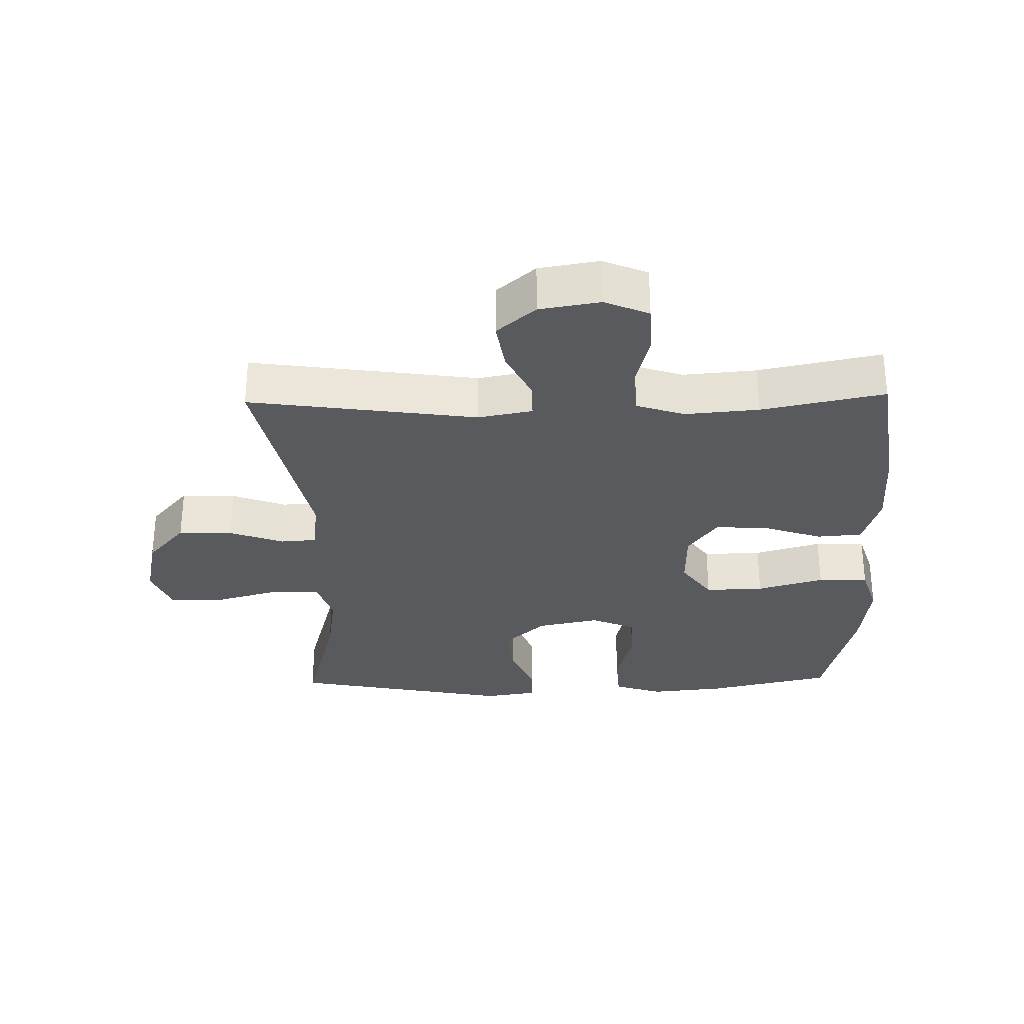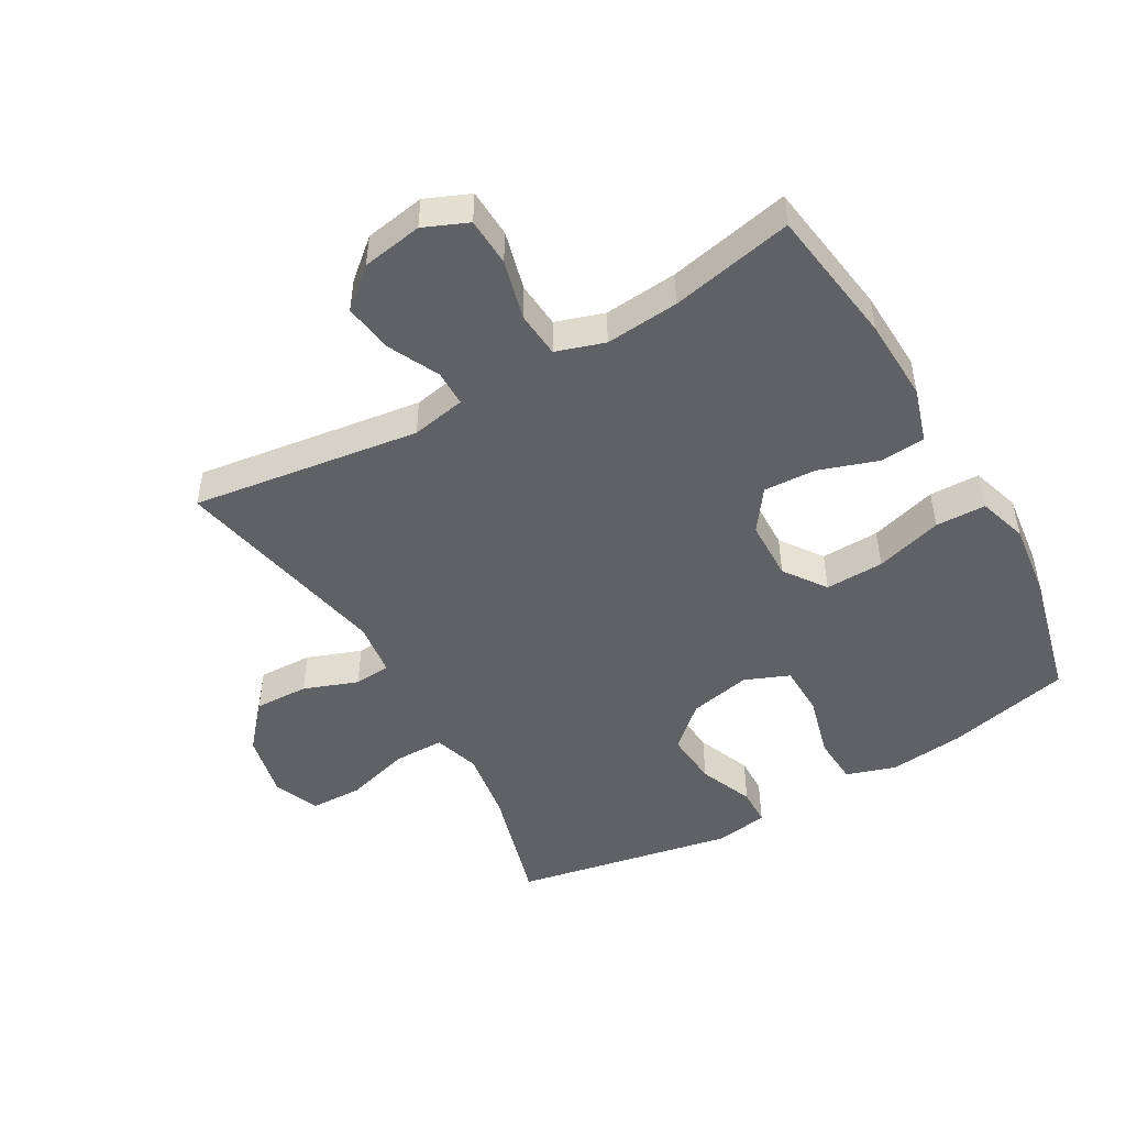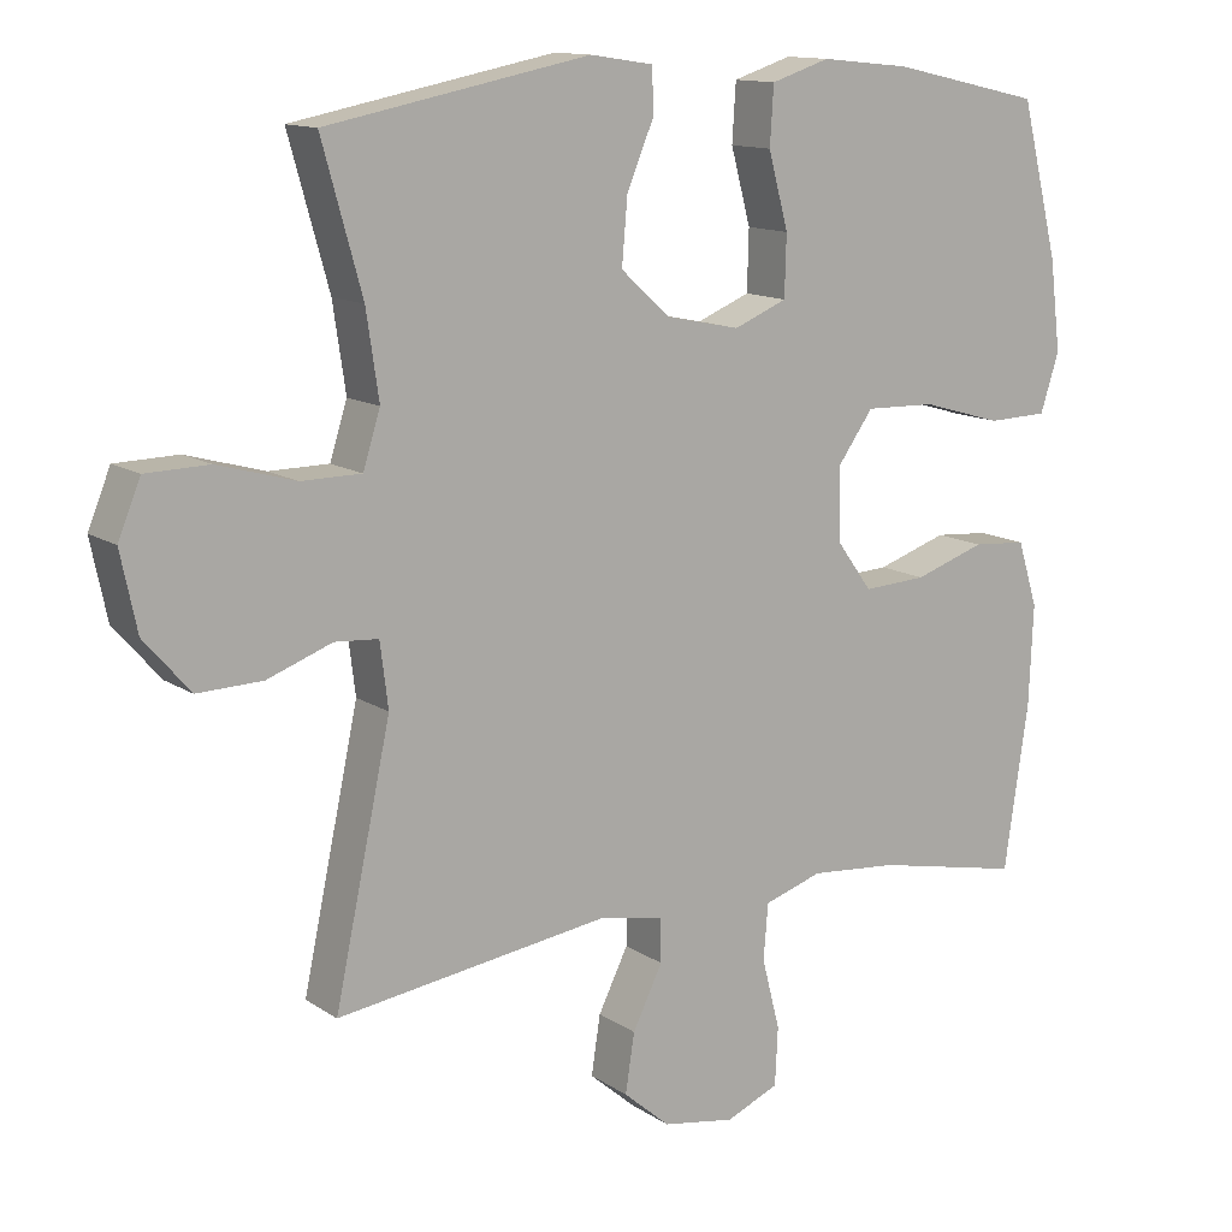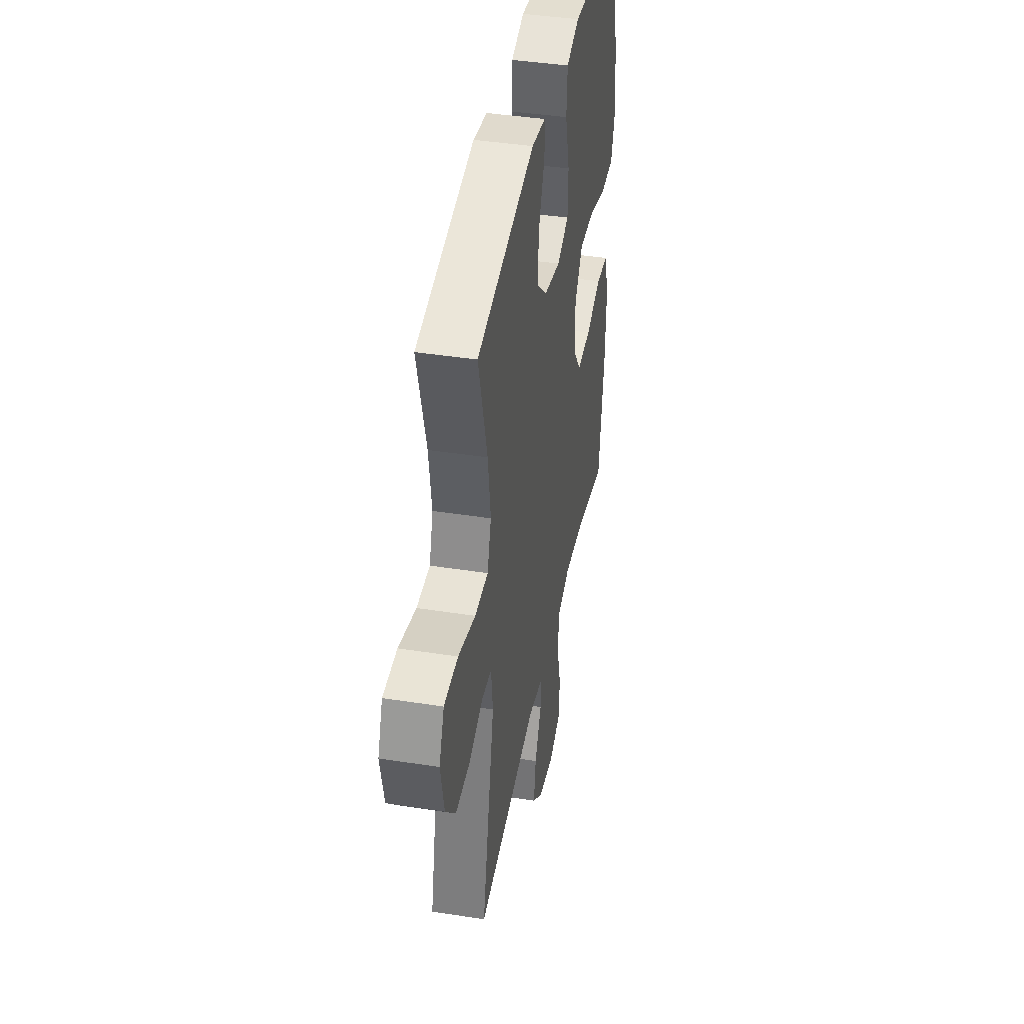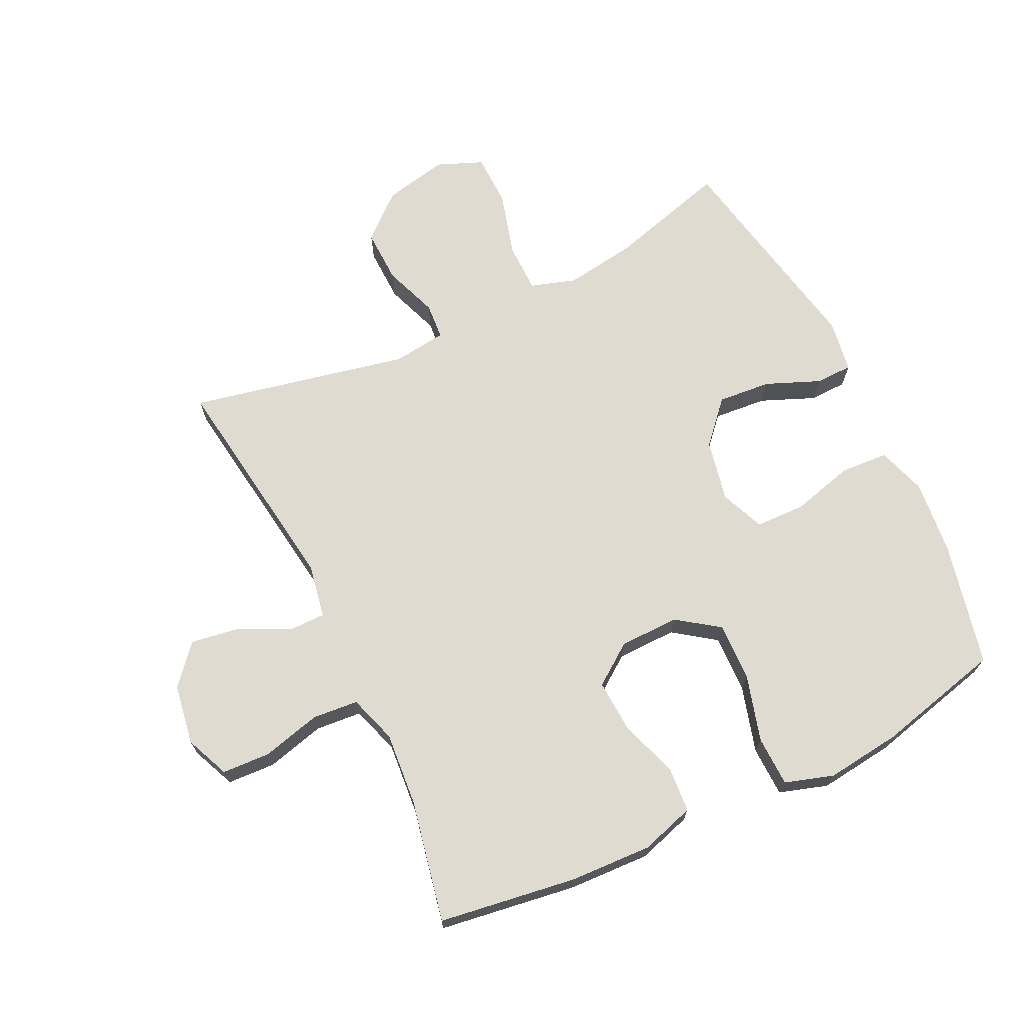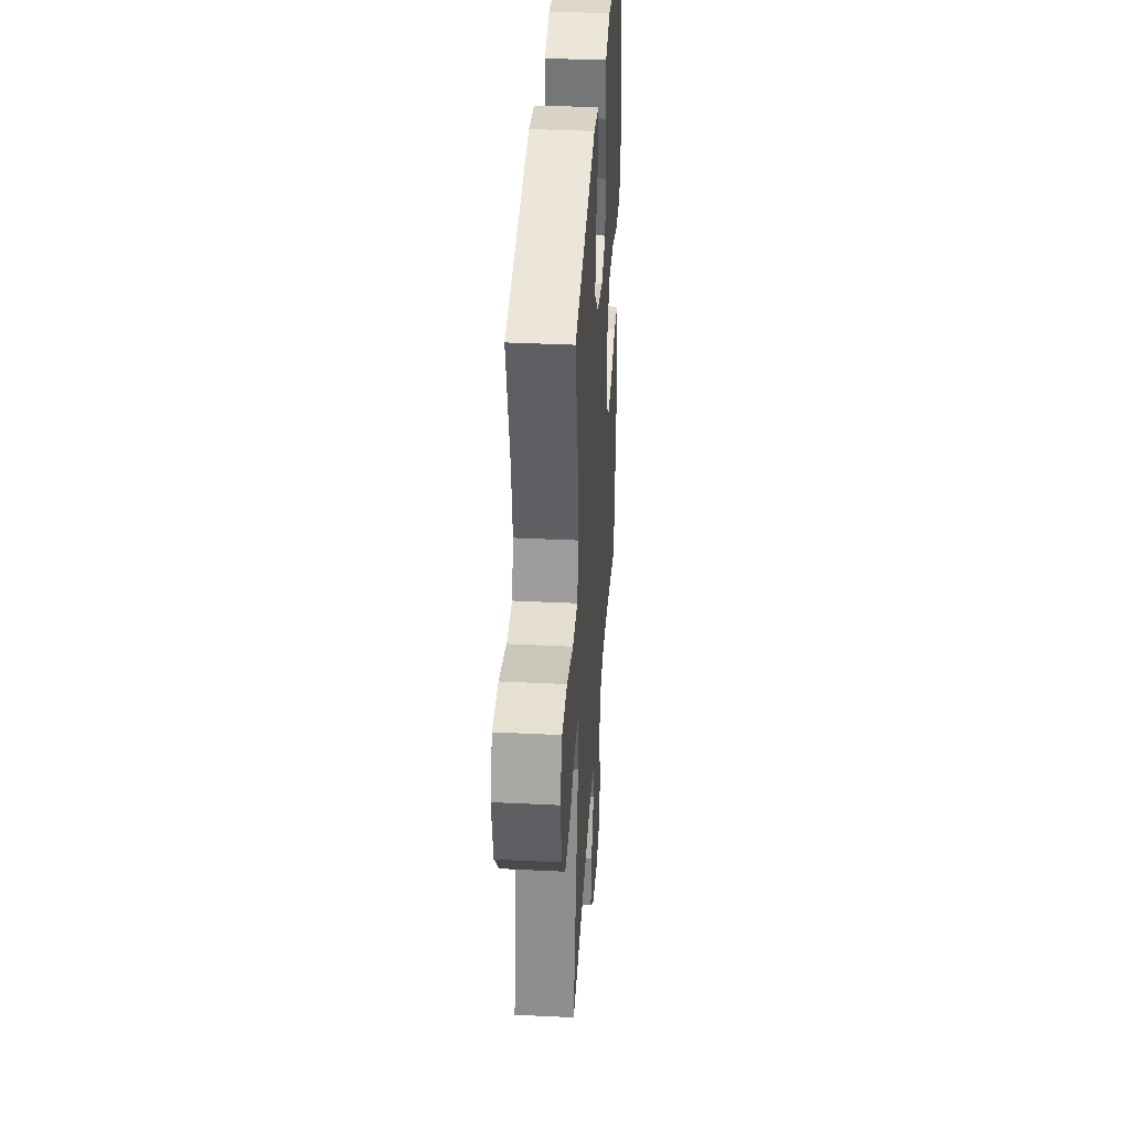
<metadata>
{"format":"obj","ext":"obj","renderer":"f3d","projection":"perspective","resolution":1024,"background":"white","views":[{"elev":-30.6,"azim":-178.7,"up":"+Y"},{"elev":-49.1,"azim":-150.2,"up":"+Y"},{"elev":12.8,"azim":145.9,"up":"+Z"},{"elev":41.2,"azim":100.8,"up":"+Z"},{"elev":69.8,"azim":-115.7,"up":"+Y"},{"elev":36.5,"azim":93.7,"up":"+Z"}]}
</metadata>
<code>
o path3952
v -0.5717 0.0375 0.3168
v -0.5863 0.0375 0.1966
v -0.5617 0.0375 0.1191
v -0.4816 0.0375 0.1167
v -0.3748 0.0375 0.1473
v -0.2814 0.0375 0.1498
v -0.234 0.0375 0.08334
v -0.2359 0.0375 -0.01231
v -0.2832 0.0375 -0.0773
v -0.3674 0.0375 -0.07238
v -0.4611 0.0375 -0.0407
v -0.5329 0.0375 -0.04603
v -0.5597 0.0375 -0.1323
v -0.554 0.0375 -0.2639
v -0.5219 0.0375 -0.4837
v -0.3267 0.0375 -0.4439
v -0.2096 0.0375 -0.4341
v -0.1323 0.0375 -0.4591
v -0.126 0.0375 -0.5325
v -0.1502 0.0375 -0.6266
v -0.1463 0.0375 -0.7037
v -0.0759 0.0375 -0.7337
v 0.02045 0.0375 -0.7179
v 0.08218 0.0375 -0.6649
v 0.07011 0.0375 -0.5865
v 0.03037 0.0375 -0.5056
v 0.03045 0.0375 -0.448
v 0.1168 0.0375 -0.432
v 0.4798 0.0375 -0.4837
v 0.4052 0.0375 -0.134
v 0.4159 0.0375 -0.04879
v 0.4738 0.0375 -0.04462
v 0.5598 0.0375 -0.07646
v 0.646 0.0375 -0.07922
v 0.7072 0.0375 -0.008957
v 0.7289 0.0375 0.09361
v 0.6991 0.0375 0.1666
v 0.6152 0.0375 0.1686
v 0.5118 0.0375 0.1398
v 0.4327 0.0375 0.1405
v 0.4096 0.0375 0.2132
v 0.4264 0.0375 0.3269
v 0.4798 0.0375 0.5182
v 0.1305 0.0375 0.5869
v 0.04674 0.0375 0.5742
v 0.04531 0.0375 0.5151
v 0.08099 0.0375 0.4289
v 0.08836 0.0375 0.3437
v 0.02301 0.0375 0.2843
v -0.07534 0.0375 0.2641
v -0.1459 0.0375 0.2932
v -0.1481 0.0375 0.3734
v -0.1217 0.0375 0.4724
v -0.1266 0.0375 0.5494
v -0.2044 0.0375 0.5747
v -0.3234 0.0375 0.5627
v -0.5219 0.0375 0.5182
v -0.5717 -0.0375 0.3168
v -0.5863 -0.0375 0.1966
v -0.5617 -0.0375 0.1191
v -0.4816 -0.0375 0.1167
v -0.3748 -0.0375 0.1473
v -0.2814 -0.0375 0.1498
v -0.234 -0.0375 0.08334
v -0.2359 -0.0375 -0.01231
v -0.2832 -0.0375 -0.0773
v -0.3674 -0.0375 -0.07238
v -0.4611 -0.0375 -0.0407
v -0.5329 -0.0375 -0.04603
v -0.5597 -0.0375 -0.1323
v -0.554 -0.0375 -0.2639
v -0.5219 -0.0375 -0.4837
v -0.3267 -0.0375 -0.4439
v -0.2096 -0.0375 -0.4341
v -0.1323 -0.0375 -0.4591
v -0.126 -0.0375 -0.5325
v -0.1502 -0.0375 -0.6266
v -0.1463 -0.0375 -0.7037
v -0.0759 -0.0375 -0.7337
v 0.02045 -0.0375 -0.7179
v 0.08218 -0.0375 -0.6649
v 0.07011 -0.0375 -0.5865
v 0.03037 -0.0375 -0.5056
v 0.03045 -0.0375 -0.448
v 0.1168 -0.0375 -0.432
v 0.4798 -0.0375 -0.4837
v 0.4052 -0.0375 -0.134
v 0.4159 -0.0375 -0.04879
v 0.4738 -0.0375 -0.04462
v 0.5598 -0.0375 -0.07646
v 0.646 -0.0375 -0.07922
v 0.7072 -0.0375 -0.008957
v 0.7289 -0.0375 0.09361
v 0.6991 -0.0375 0.1666
v 0.6152 -0.0375 0.1686
v 0.5118 -0.0375 0.1398
v 0.4327 -0.0375 0.1405
v 0.4096 -0.0375 0.2132
v 0.4264 -0.0375 0.3269
v 0.4798 -0.0375 0.5182
v 0.1305 -0.0375 0.5869
v 0.04674 -0.0375 0.5742
v 0.04531 -0.0375 0.5151
v 0.08099 -0.0375 0.4289
v 0.08836 -0.0375 0.3437
v 0.02301 -0.0375 0.2843
v -0.07534 -0.0375 0.2641
v -0.1459 -0.0375 0.2932
v -0.1481 -0.0375 0.3734
v -0.1217 -0.0375 0.4724
v -0.1266 -0.0375 0.5494
v -0.2044 -0.0375 0.5747
v -0.3234 -0.0375 0.5627
v -0.5219 -0.0375 0.5182
v -0.5717 0.0375 0.3168
v -0.5863 0.0375 0.1966
v -0.5617 0.0375 0.1191
v -0.5617 0.0375 0.1191
v -0.4816 0.0375 0.1167
v -0.5329 0.0375 -0.04603
v -0.5329 0.0375 -0.04603
v -0.5597 0.0375 -0.1323
v -0.554 0.0375 -0.2639
v -0.4611 0.0375 -0.0407
v -0.5219 0.0375 0.5182
v -0.5219 0.0375 0.5182
v -0.5219 0.0375 -0.4837
v -0.5219 0.0375 -0.4837
v -0.3748 0.0375 0.1473
v -0.3674 0.0375 -0.07238
v -0.3267 0.0375 -0.4439
v -0.3234 0.0375 0.5627
v -0.2814 0.0375 0.1498
v -0.2832 0.0375 -0.0773
v -0.2096 0.0375 -0.4341
v -0.2044 0.0375 0.5747
v -0.2359 0.0375 -0.01231
v -0.234 0.0375 0.08334
v -0.1323 0.0375 -0.4591
v -0.1323 0.0375 -0.4591
v -0.1266 0.0375 0.5494
v -0.1266 0.0375 0.5494
v -0.126 0.0375 -0.5325
v -0.1502 0.0375 -0.6266
v -0.1463 0.0375 -0.7037
v -0.1463 0.0375 -0.7037
v -0.1217 0.0375 0.4724
v -0.1481 0.0375 0.3734
v -0.1459 0.0375 0.2932
v -0.1459 0.0375 0.2932
v -0.0759 0.0375 -0.7337
v -0.07534 0.0375 0.2641
v 0.02045 0.0375 -0.7179
v 0.02301 0.0375 0.2843
v 0.08218 0.0375 -0.6649
v 0.08836 0.0375 0.3437
v 0.03037 0.0375 -0.5056
v 0.03045 0.0375 -0.448
v 0.03045 0.0375 -0.448
v 0.07011 0.0375 -0.5865
v 0.1168 0.0375 -0.432
v 0.04674 0.0375 0.5742
v 0.04674 0.0375 0.5742
v 0.04531 0.0375 0.5151
v 0.08099 0.0375 0.4289
v 0.1305 0.0375 0.5869
v 0.4798 0.0375 0.5182
v 0.4798 0.0375 0.5182
v 0.4264 0.0375 0.3269
v 0.4096 0.0375 0.2132
v 0.4052 0.0375 -0.134
v 0.4159 0.0375 -0.04879
v 0.4159 0.0375 -0.04879
v 0.4327 0.0375 0.1405
v 0.4327 0.0375 0.1405
v 0.4738 0.0375 -0.04462
v 0.5118 0.0375 0.1398
v 0.4798 0.0375 -0.4837
v 0.4798 0.0375 -0.4837
v 0.5598 0.0375 -0.07646
v 0.6152 0.0375 0.1686
v 0.646 0.0375 -0.07922
v 0.6991 0.0375 0.1666
v 0.6991 0.0375 0.1666
v 0.7072 0.0375 -0.008957
v 0.7289 0.0375 0.09361
v -0.5717 -0.0375 0.3168
v -0.5863 -0.0375 0.1966
v -0.5617 -0.0375 0.1191
v -0.5617 -0.0375 0.1191
v -0.4816 -0.0375 0.1167
v -0.5329 -0.0375 -0.04603
v -0.5329 -0.0375 -0.04603
v -0.5597 -0.0375 -0.1323
v -0.554 -0.0375 -0.2639
v -0.4611 -0.0375 -0.0407
v -0.5219 -0.0375 0.5182
v -0.5219 -0.0375 0.5182
v -0.5219 -0.0375 -0.4837
v -0.5219 -0.0375 -0.4837
v -0.3748 -0.0375 0.1473
v -0.3674 -0.0375 -0.07238
v -0.3267 -0.0375 -0.4439
v -0.3234 -0.0375 0.5627
v -0.2814 -0.0375 0.1498
v -0.2832 -0.0375 -0.0773
v -0.2096 -0.0375 -0.4341
v -0.2044 -0.0375 0.5747
v -0.2359 -0.0375 -0.01231
v -0.234 -0.0375 0.08334
v -0.1323 -0.0375 -0.4591
v -0.1323 -0.0375 -0.4591
v -0.1266 -0.0375 0.5494
v -0.1266 -0.0375 0.5494
v -0.126 -0.0375 -0.5325
v -0.1502 -0.0375 -0.6266
v -0.1463 -0.0375 -0.7037
v -0.1463 -0.0375 -0.7037
v -0.1217 -0.0375 0.4724
v -0.1481 -0.0375 0.3734
v -0.1459 -0.0375 0.2932
v -0.1459 -0.0375 0.2932
v -0.0759 -0.0375 -0.7337
v -0.07534 -0.0375 0.2641
v 0.02045 -0.0375 -0.7179
v 0.02301 -0.0375 0.2843
v 0.08218 -0.0375 -0.6649
v 0.08836 -0.0375 0.3437
v 0.03037 -0.0375 -0.5056
v 0.03045 -0.0375 -0.448
v 0.03045 -0.0375 -0.448
v 0.07011 -0.0375 -0.5865
v 0.1168 -0.0375 -0.432
v 0.04674 -0.0375 0.5742
v 0.04674 -0.0375 0.5742
v 0.04531 -0.0375 0.5151
v 0.08099 -0.0375 0.4289
v 0.1305 -0.0375 0.5869
v 0.4798 -0.0375 0.5182
v 0.4798 -0.0375 0.5182
v 0.4264 -0.0375 0.3269
v 0.4096 -0.0375 0.2132
v 0.4052 -0.0375 -0.134
v 0.4159 -0.0375 -0.04879
v 0.4159 -0.0375 -0.04879
v 0.4327 -0.0375 0.1405
v 0.4327 -0.0375 0.1405
v 0.4738 -0.0375 -0.04462
v 0.5118 -0.0375 0.1398
v 0.4798 -0.0375 -0.4837
v 0.4798 -0.0375 -0.4837
v 0.5598 -0.0375 -0.07646
v 0.6152 -0.0375 0.1686
v 0.646 -0.0375 -0.07922
v 0.6991 -0.0375 0.1666
v 0.6991 -0.0375 0.1666
v 0.7072 -0.0375 -0.008957
v 0.7289 -0.0375 0.09361
f 211 206 207
f 206 230 209
f 228 241 237
f 211 230 206
f 254 257 252
f 238 237 241
f 195 202 194
f 203 202 195
f 191 187 188
f 255 253 258
f 237 238 236
f 207 206 203
f 204 187 201
f 210 221 205
f 208 219 213
f 191 188 189
f 201 220 204
f 244 246 226
f 238 241 239
f 201 187 191
f 194 196 192
f 243 233 250
f 203 206 202
f 242 228 226
f 208 220 219
f 242 226 246
f 216 225 232
f 187 204 197
f 241 228 242
f 234 236 238
f 221 210 224
f 223 225 216
f 204 220 208
f 194 202 196
f 249 257 253
f 199 203 195
f 258 253 257
f 246 248 249
f 230 233 209
f 217 223 216
f 229 230 211
f 257 249 252
f 252 249 248
f 248 246 244
f 226 224 209
f 201 205 220
f 205 221 220
f 229 215 232
f 227 232 225
f 209 224 210
f 233 243 209
f 215 229 211
f 244 226 209
f 244 209 243
f 216 232 215
f 1 2 59 58
f 2 118 190 59
f 3 4 61 60
f 121 13 70 193
f 13 14 71 70
f 11 12 69 68
f 126 1 58 198
f 14 128 200 71
f 4 5 62 61
f 10 11 68 67
f 15 16 73 72
f 56 57 114 113
f 5 6 63 62
f 9 10 67 66
f 16 17 74 73
f 55 56 113 112
f 8 9 66 65
f 6 7 64 63
f 7 8 65 64
f 17 140 212 74
f 142 55 112 214
f 19 20 77 76
f 20 146 218 77
f 53 54 111 110
f 52 53 110 109
f 150 52 109 222
f 21 22 79 78
f 50 51 108 107
f 18 19 76 75
f 22 23 80 79
f 49 50 107 106
f 23 24 81 80
f 48 49 106 105
f 26 159 231 83
f 25 26 83 82
f 24 25 82 81
f 27 28 85 84
f 163 46 103 235
f 46 47 104 103
f 44 45 102 101
f 47 48 105 104
f 168 44 101 240
f 42 43 100 99
f 41 42 99 98
f 30 173 245 87
f 175 41 98 247
f 31 32 89 88
f 39 40 97 96
f 179 30 87 251
f 28 29 86 85
f 32 33 90 89
f 38 39 96 95
f 33 34 91 90
f 184 38 95 256
f 34 35 92 91
f 36 37 94 93
f 35 36 93 92
f 139 135 134
f 134 137 158
f 156 165 169
f 139 134 158
f 182 180 185
f 166 169 165
f 123 122 130
f 131 123 130
f 119 116 115
f 183 186 181
f 165 164 166
f 135 131 134
f 132 129 115
f 138 133 149
f 136 141 147
f 119 117 116
f 129 132 148
f 172 154 174
f 166 167 169
f 129 119 115
f 122 120 124
f 171 178 161
f 131 130 134
f 170 154 156
f 136 147 148
f 170 174 154
f 144 160 153
f 115 125 132
f 169 170 156
f 162 166 164
f 149 152 138
f 151 144 153
f 132 136 148
f 122 124 130
f 177 181 185
f 127 123 131
f 186 185 181
f 174 177 176
f 158 137 161
f 145 144 151
f 157 139 158
f 185 180 177
f 180 176 177
f 176 172 174
f 154 137 152
f 129 148 133
f 133 148 149
f 157 160 143
f 155 153 160
f 137 138 152
f 161 137 171
f 143 139 157
f 172 137 154
f 172 171 137
f 144 143 160

</code>
